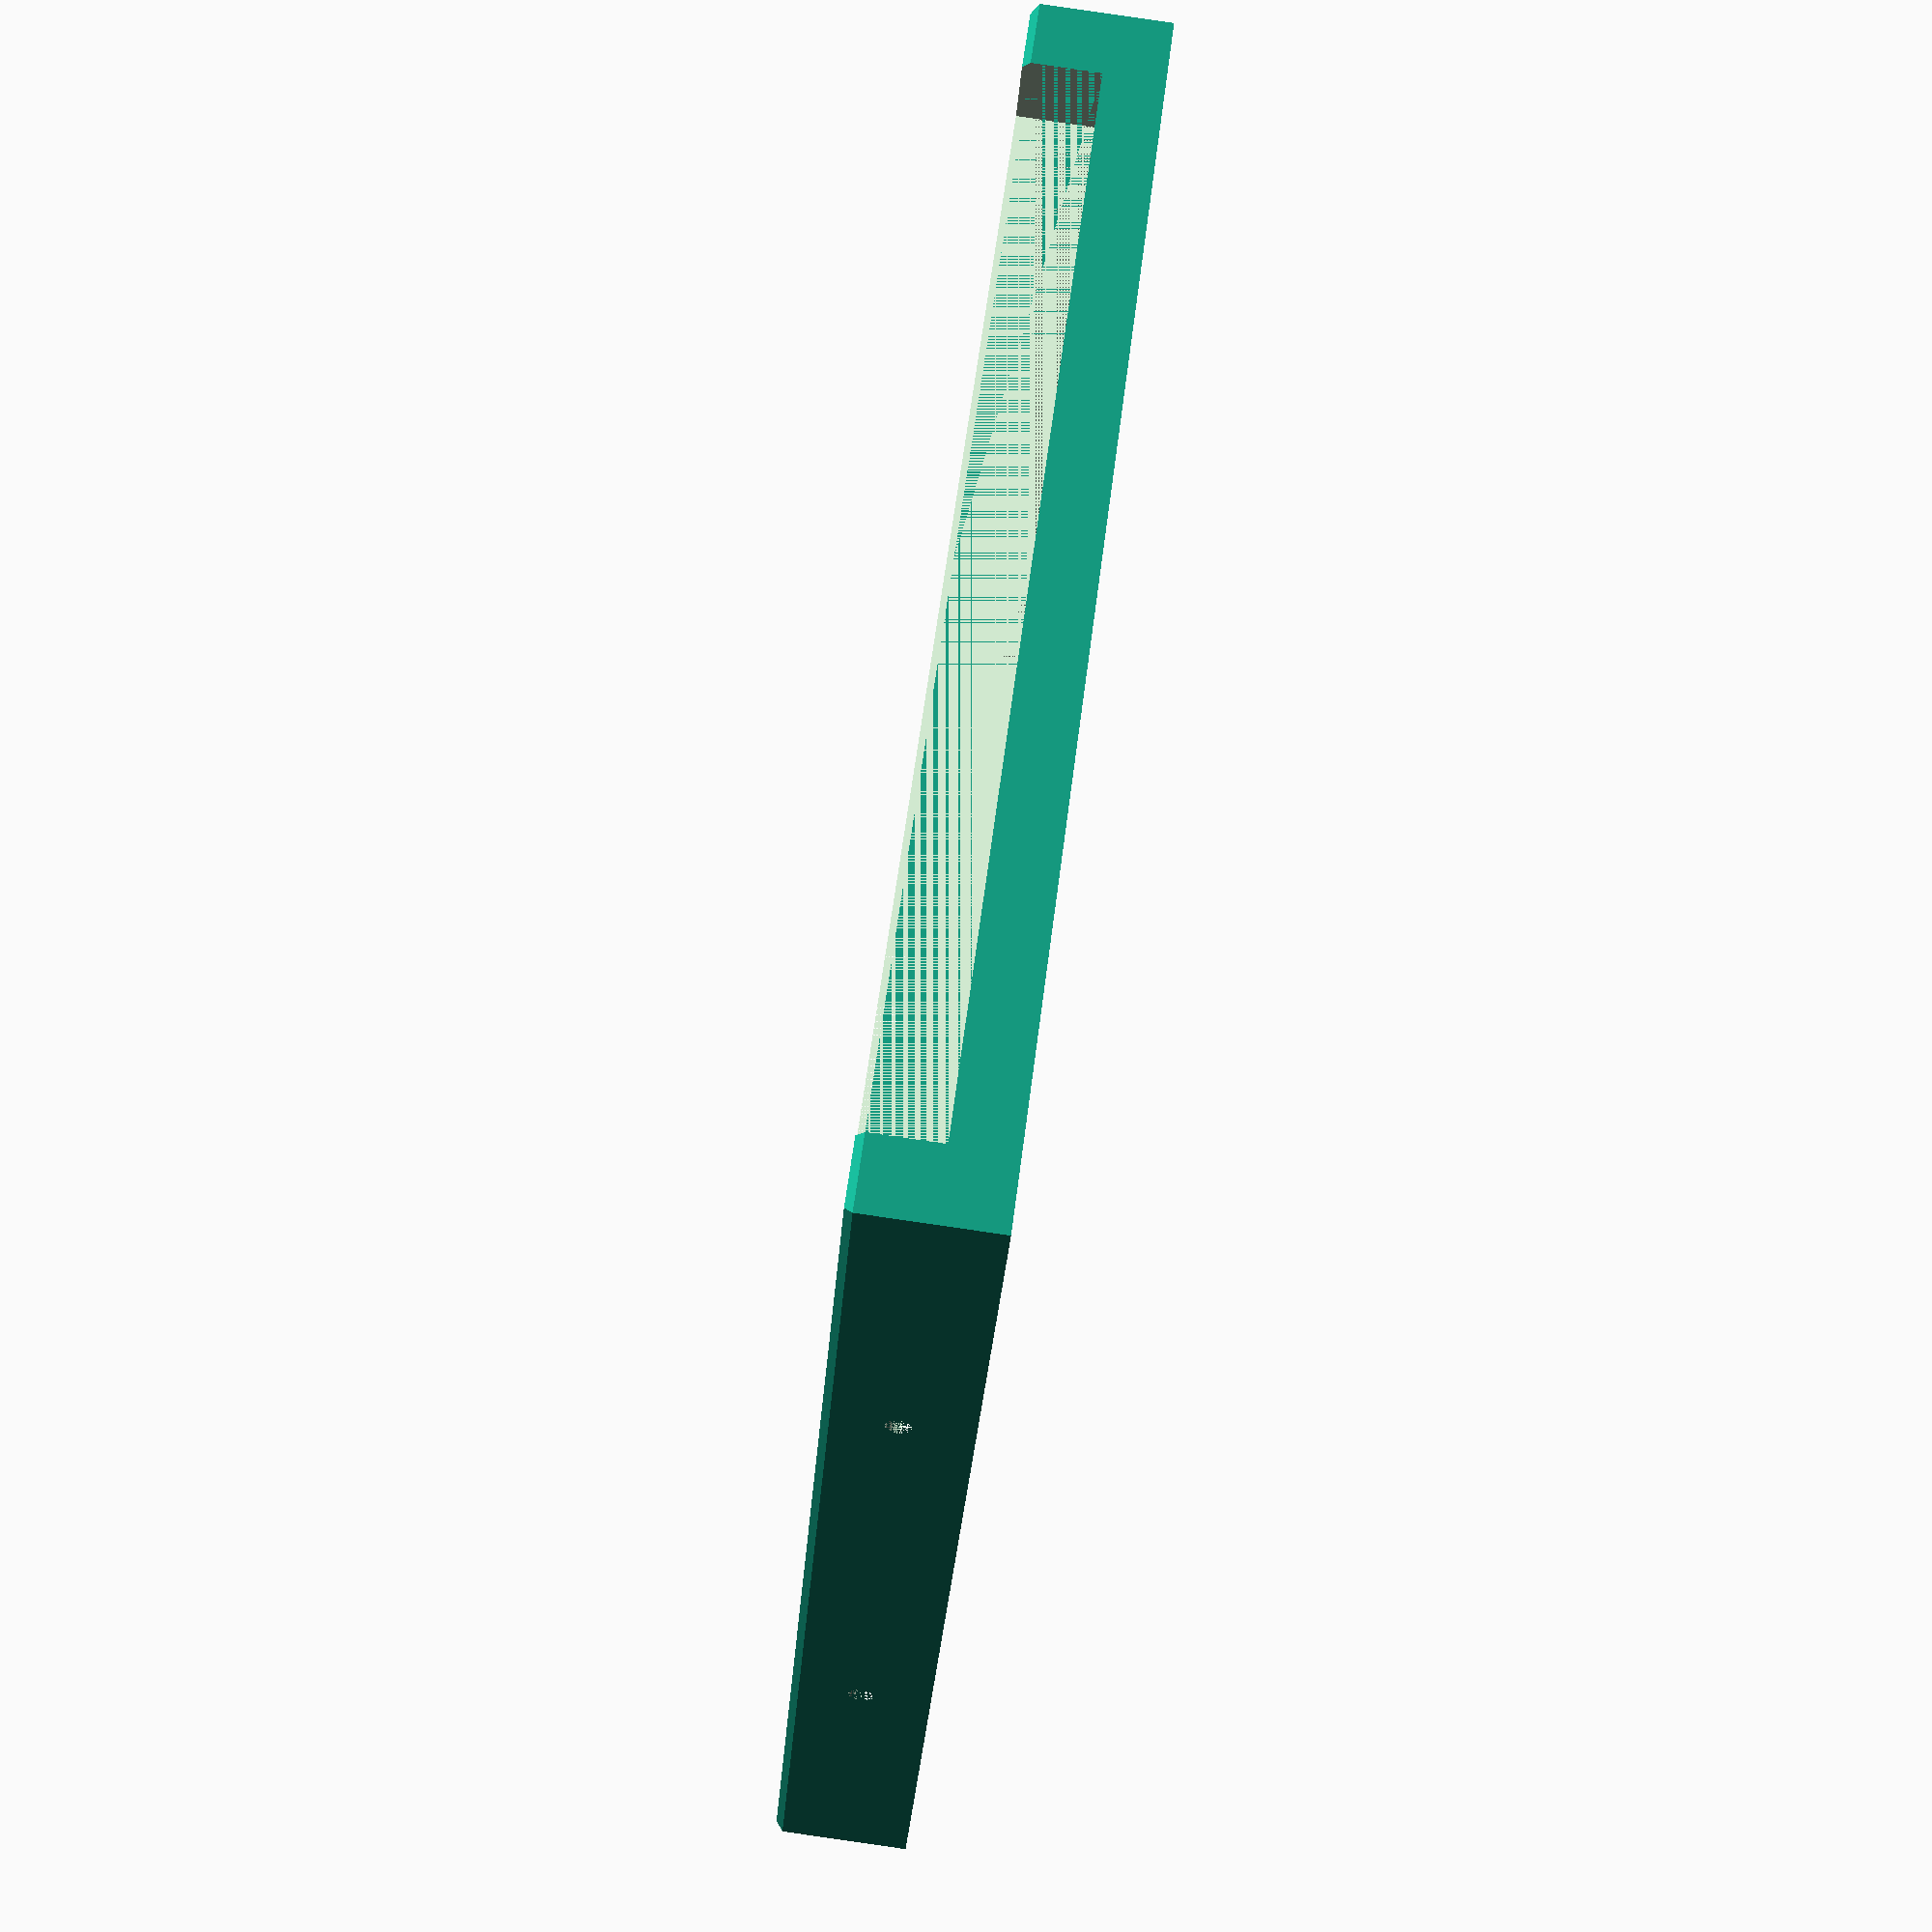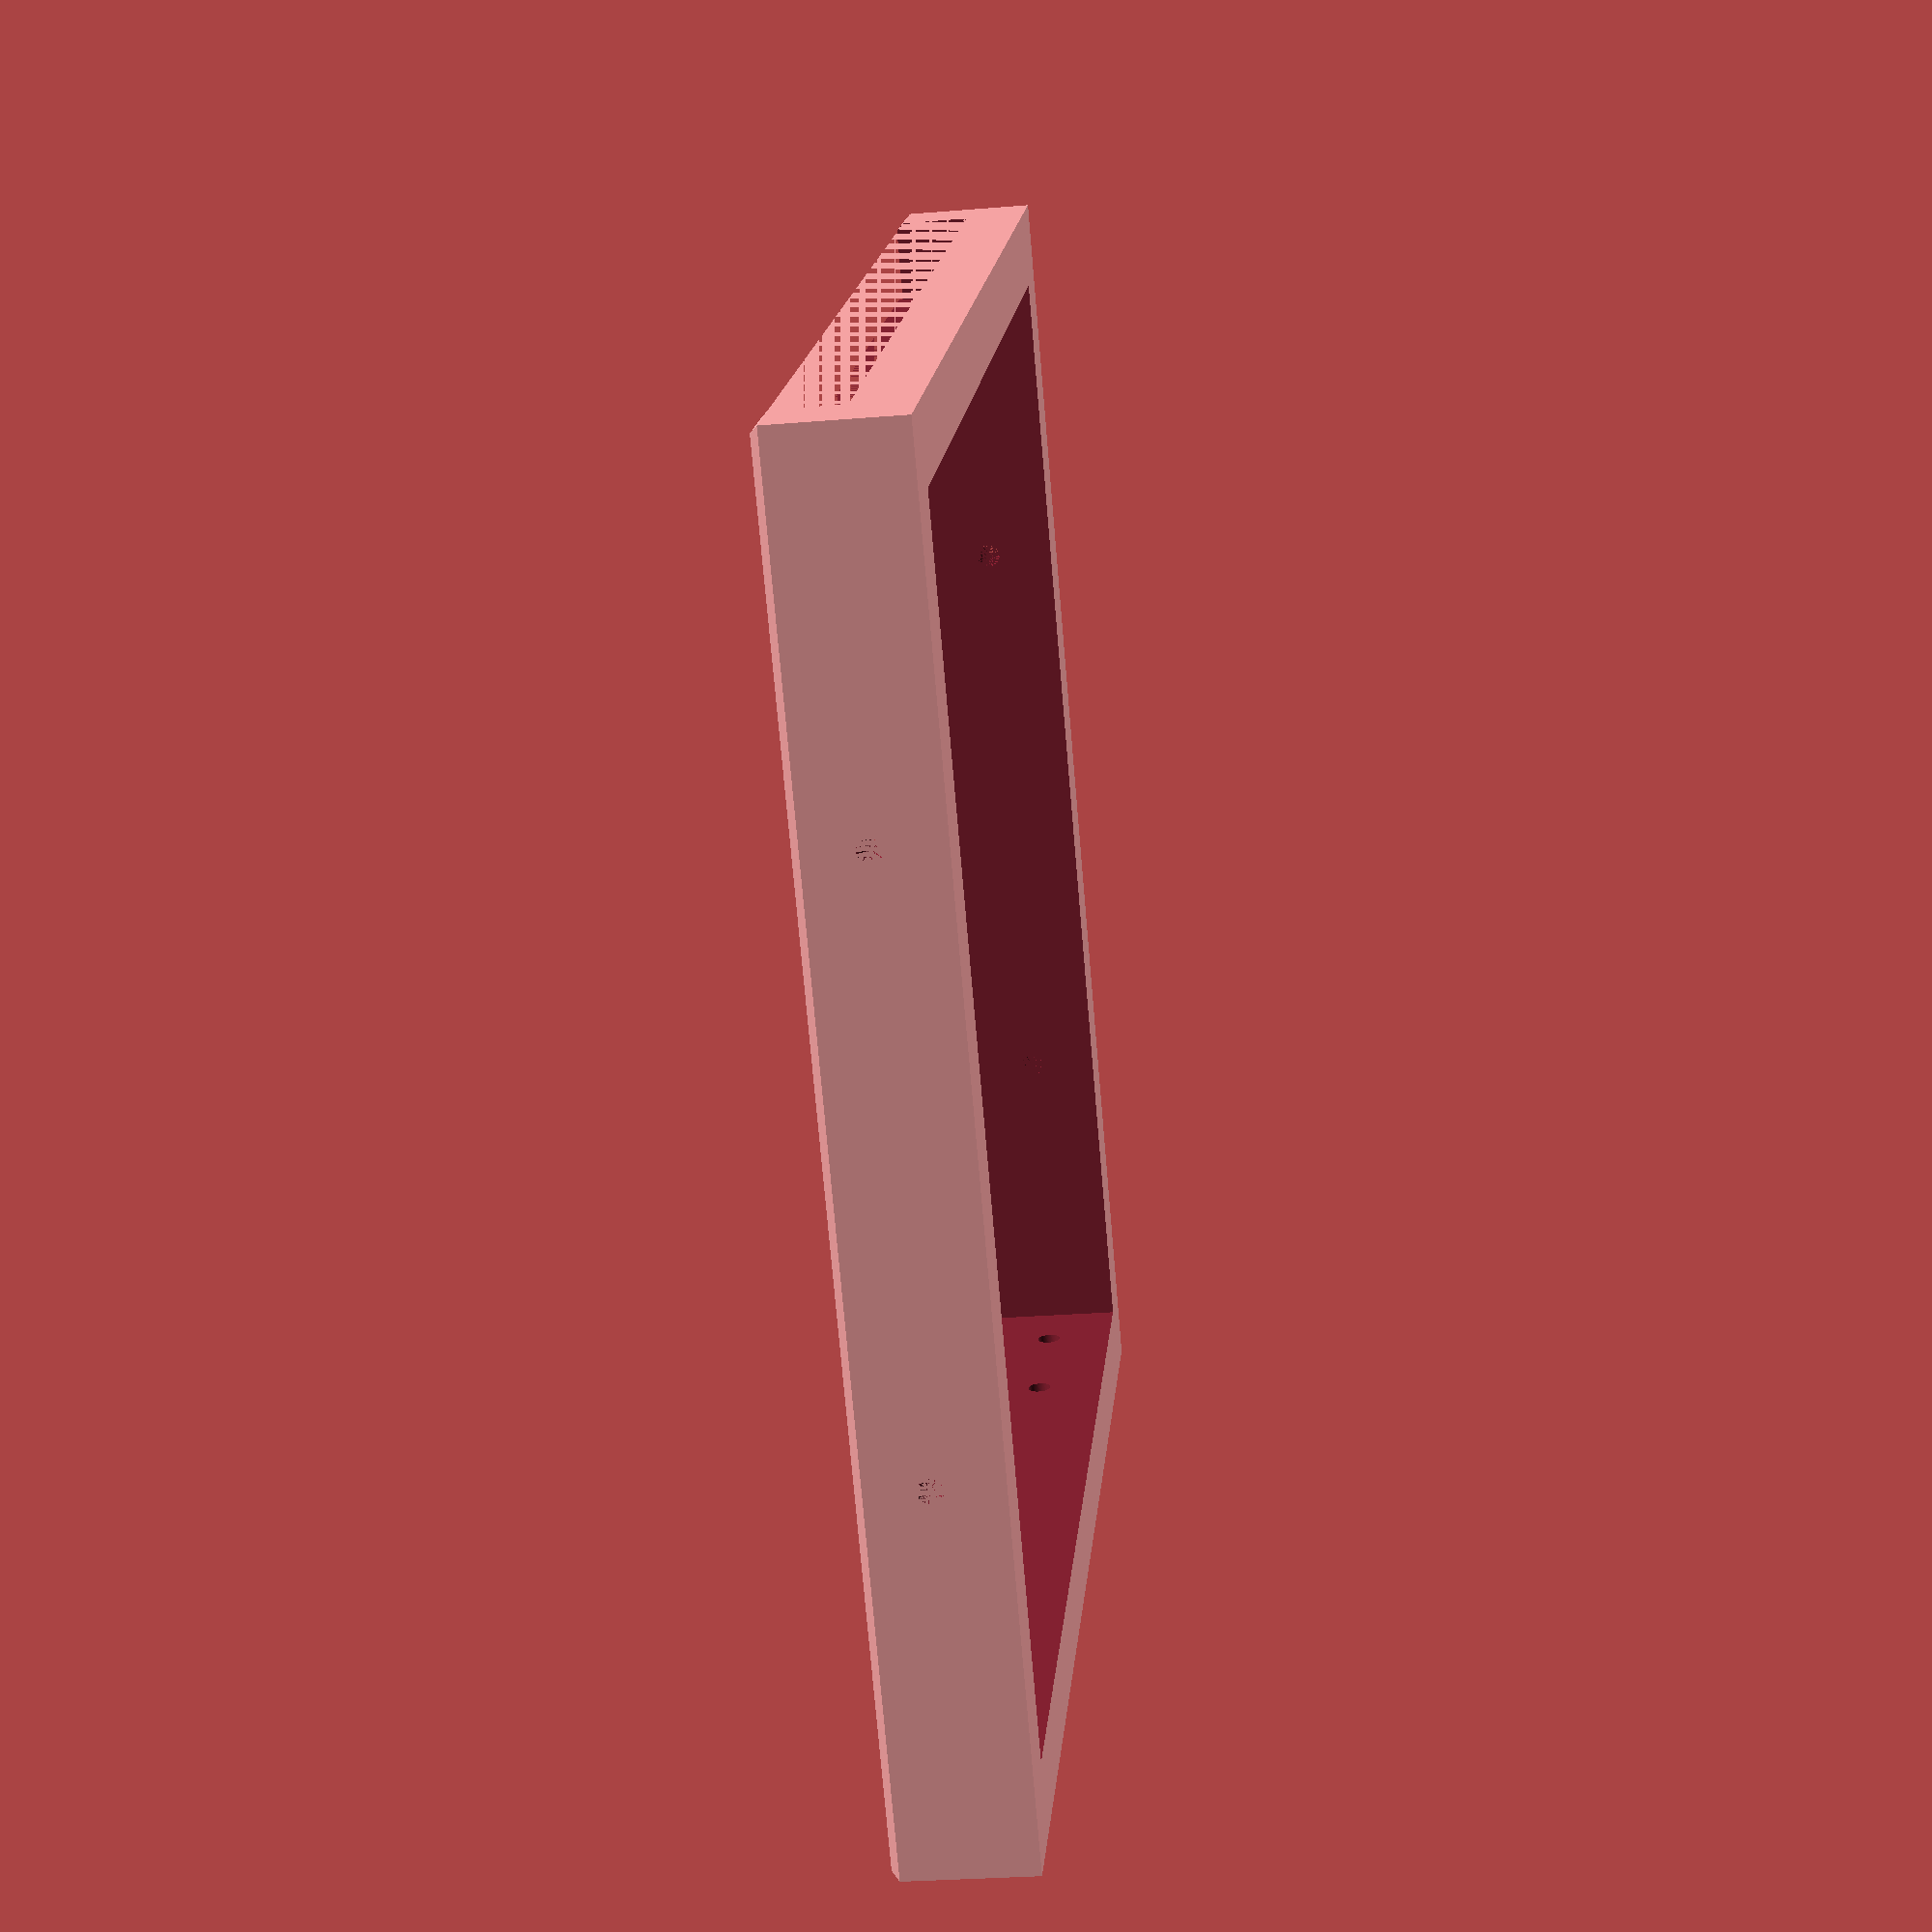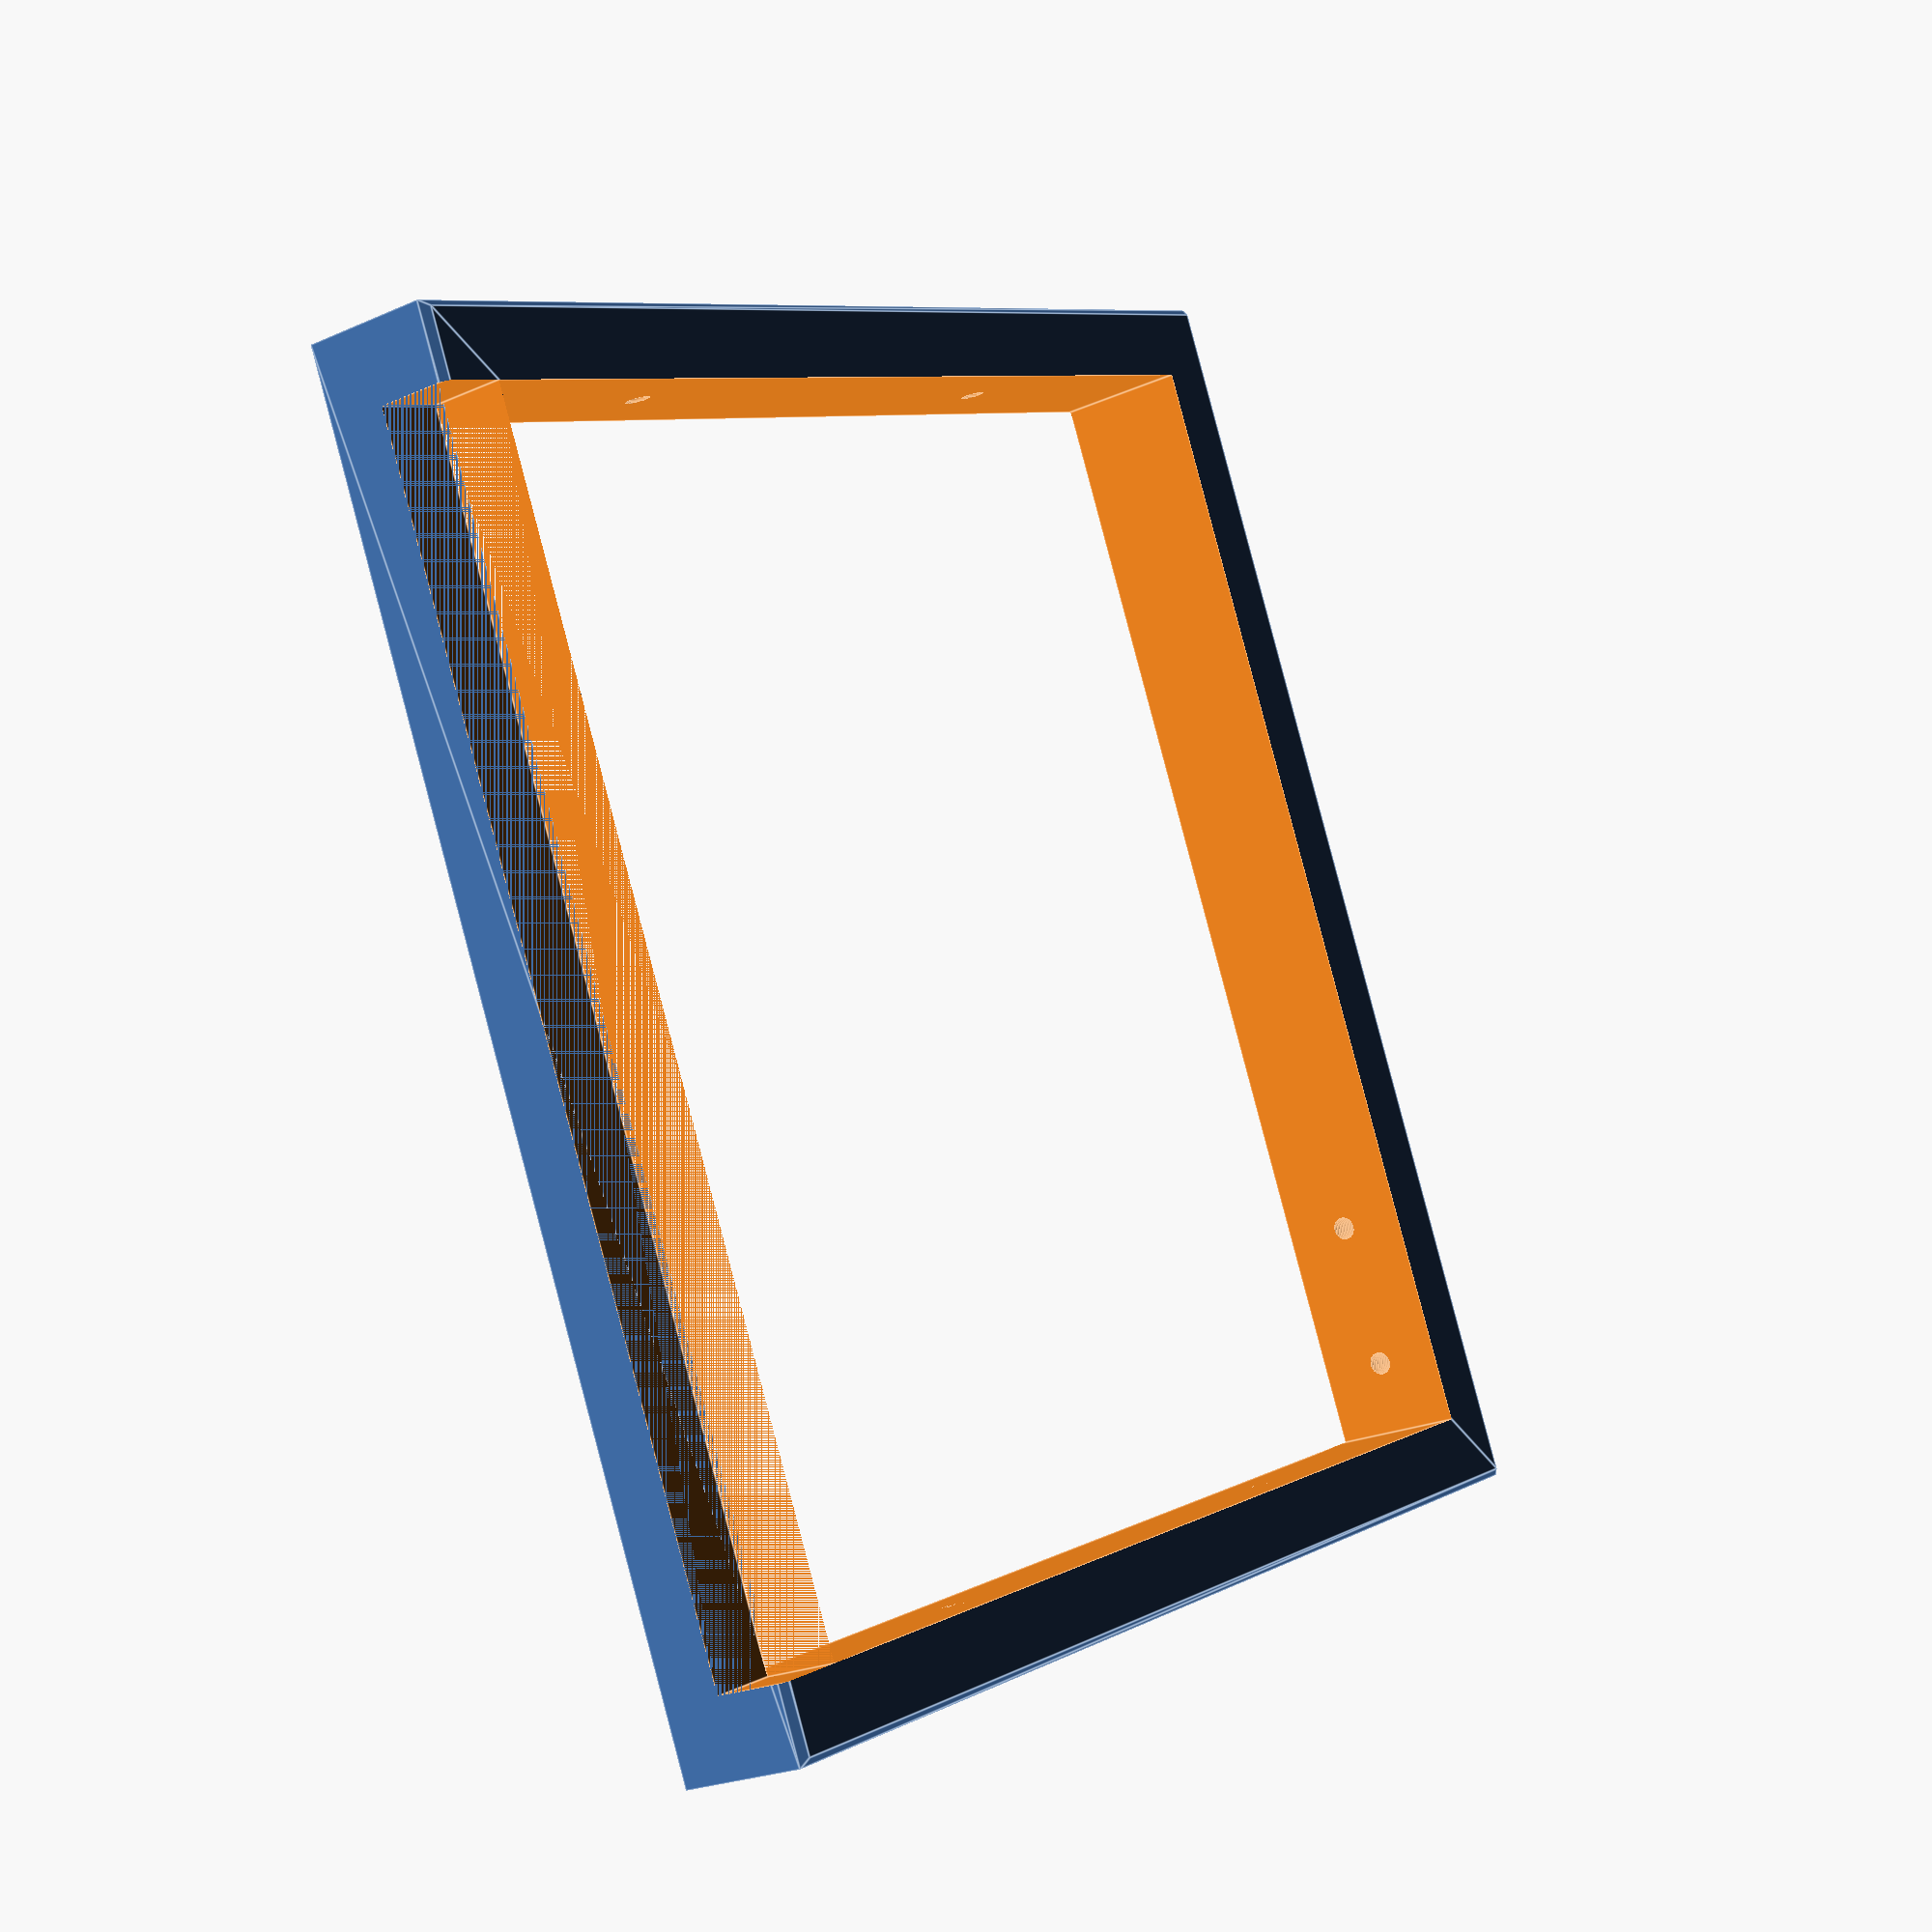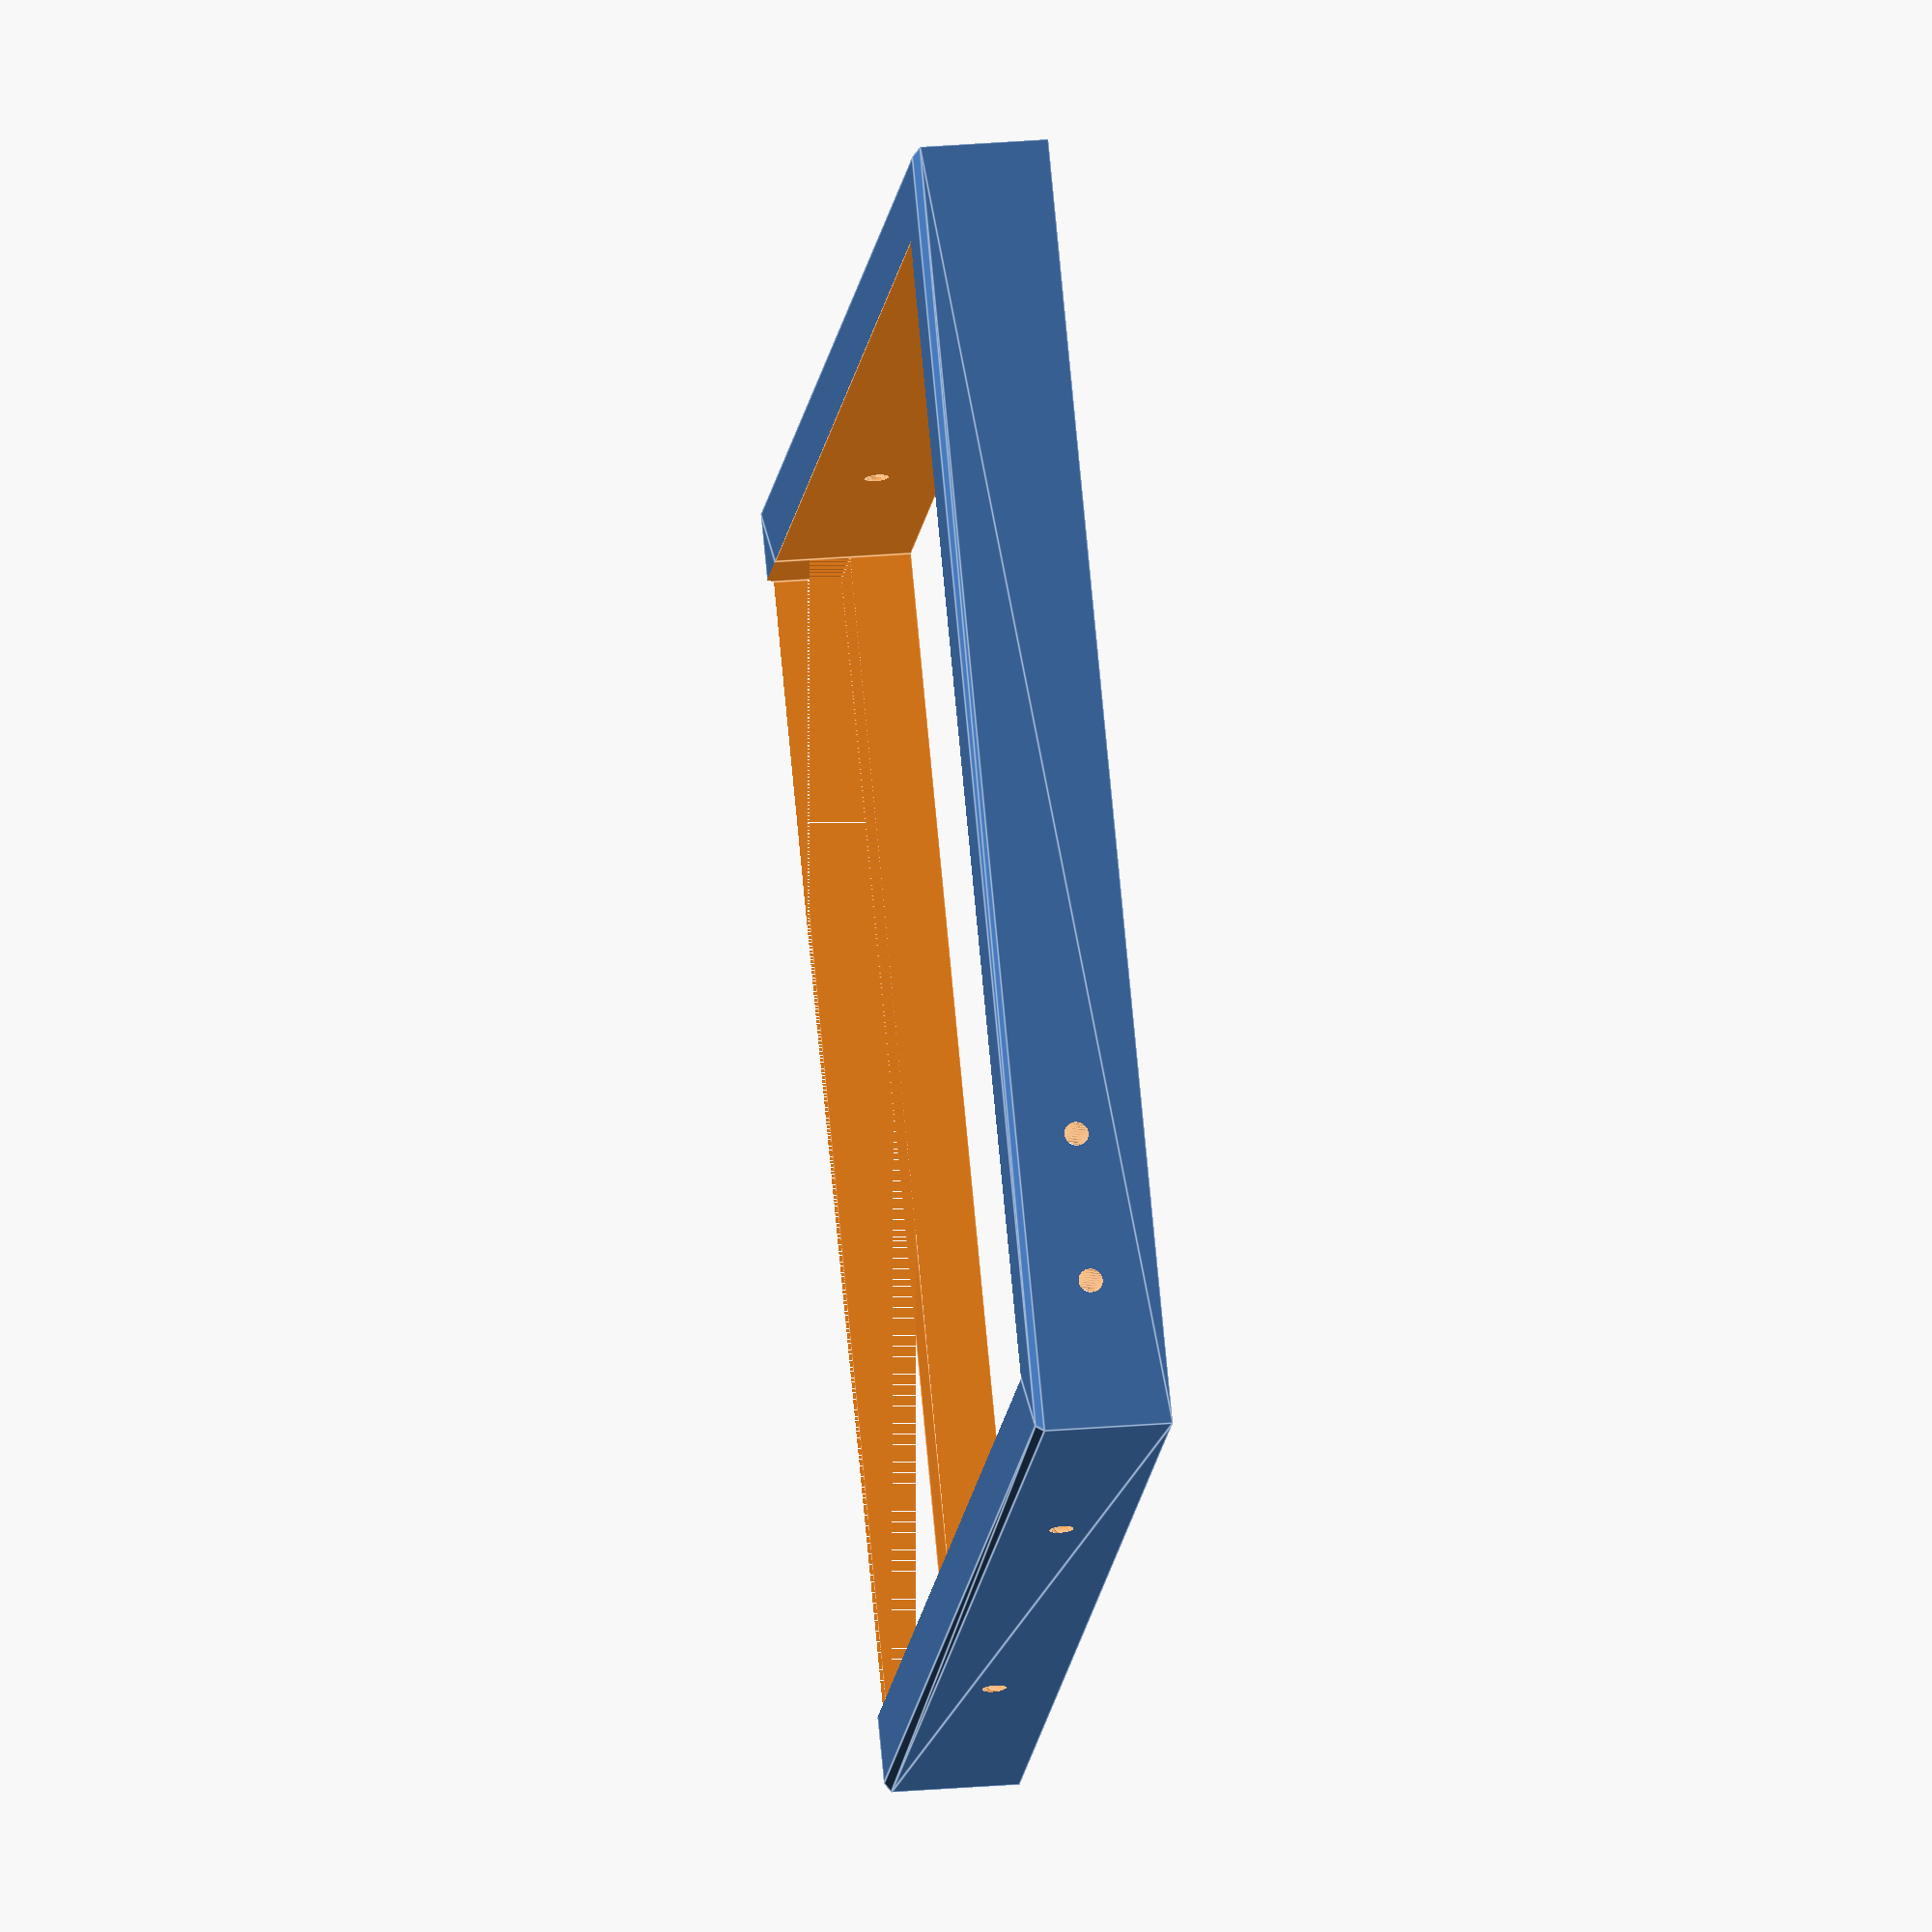
<openscad>
/* 008-antenna-holder-frame.scad
Author: andimoto@posteo.de
----------------------------
*/

$fn=80;
extra = 0.1;

champferDist=1; //mm

clearance = 1; //mm
innerH = 154; //mm - add 1mm extra clearance
innerW = 154; //mm - add 1mm extra clearance
frameWallThickness = 10; //mm frame thickness

frameThickness = 18; //mm - frame thickness ( z value )

screwDia = 3.2; //mm
insertDia = 4.2; //mm

grubScrewDia = 3.2; //mm

extensionLen = 250; //mm
extensionThickness = 10; //mm
railLen = extensionLen - 40; //mm
railDia = screwDia + 1; //mm

antennaExtensionMountW = 30; //mm
antennaExtensionLen = 120; //mm
antennaExtensionDia = 20; //mm
extensionMountThickness = 6; //mm

antennaSocketDia = 11+0.4; //mm

function getScrewDia(useInserts) = (useInserts==true) ? insertDia : screwDia ;

module frame(holderScrew = true, useInserts = true)
{
  difference()
  {
    /* ----- frame ----- */
    hull()
    {
      cube([innerW+clearance+2*frameWallThickness,
            innerH+clearance+2*frameWallThickness,
            frameThickness-champferDist]);
      translate([champferDist,champferDist,frameThickness-champferDist])
      cube([innerW+clearance+2*frameWallThickness-champferDist*2,
            innerH+clearance+2*frameWallThickness-champferDist*2,
            champferDist]);
    }
    translate([frameWallThickness,frameWallThickness,-extra/2])
    cube([innerW+clearance,
          innerH+clearance,
          frameThickness+extra]);

    translate([frameWallThickness,0,8])
      cube([innerW+clearance,frameWallThickness,frameThickness]);
    /* ----- frame end ----- */

    if(holderScrew == true)
    {
      /* screw holes */
      translate([0,frameWallThickness+innerH/4,frameThickness/2])
      rotate([0,90,0])
        cylinder(r=getScrewDia(useInserts)/2, h=frameWallThickness+clearance/2+extra);

      translate([0,frameWallThickness+innerH-innerH/4,frameThickness/2])
      rotate([0,90,0])
        cylinder(r=getScrewDia(useInserts)/2, h=frameWallThickness+clearance/2+extra);

      translate([frameWallThickness+clearance+innerW,frameWallThickness+innerH/4,frameThickness/2])
      rotate([0,90,0])
        cylinder(r=getScrewDia(useInserts)/2, h=frameWallThickness+extra);

      translate([frameWallThickness+clearance+innerW,frameWallThickness+innerH-innerH/4,frameThickness/2])
      rotate([0,90,0])
        cylinder(r=getScrewDia(useInserts)/2, h=frameWallThickness+extra);
      /* screw holes */
    }


    extraMountingScrew(useInserts);
  }
}

module extraMountingScrew(useInserts = true)
{
  translate([frameWallThickness+clearance+innerW-10,frameWallThickness+innerH+clearance-extra/2,frameThickness/2])
  rotate([-90,0,0])
    cylinder(r=getScrewDia(useInserts)/2, h=frameWallThickness+extra);
  translate([frameWallThickness+clearance+innerW-30,frameWallThickness+innerH+clearance-extra/2,frameThickness/2])
  rotate([-90,0,0])
    cylinder(r=getScrewDia(useInserts)/2, h=frameWallThickness+extra);
}




module extension(useInserts = true, mountingHoles = true)
{
  difference() {
    /* extension with champfer */
    hull()
    {
      cube([extensionLen,extensionThickness-champferDist,frameThickness-champferDist*2]);
      translate([champferDist,extensionThickness-champferDist,0])
        cube([extensionLen-champferDist,champferDist,frameThickness-champferDist*2]);
    }

    /* rail hole cutout */
    hull()
    {
      translate([5,-extra/2,(frameThickness-champferDist*2)/2])
      rotate([-90,0,0])
        cylinder(r=railDia/2, h=extensionThickness+champferDist+extra );

      translate([railLen-railDia,-extra/2,(frameThickness-champferDist*2)/2])
      rotate([-90,0,0])
        cylinder(r=railDia/2, h=extensionThickness+champferDist+extra );
    }

    if(mountingHoles == true)
    {
      /* mounting holes */
      translate([extensionLen-antennaExtensionMountW/4,-extra/2,(frameThickness-champferDist*2)/2])
      rotate([-90,0,0])
        cylinder(r=getScrewDia(useInserts)/2, h=extensionThickness+champferDist+extra );

      translate([extensionLen-3*antennaExtensionMountW/4,-extra/2,(frameThickness-champferDist*2)/2])
      rotate([-90,0,0])
        cylinder(r=getScrewDia(useInserts)/2, h=extensionThickness+champferDist+extra );
    }
  }
}

module antennaMount(grubScrew = true)
{
  difference()
  {
    union() //antennaMount extension
    {
      /* mounting plate */
      cube([antennaExtensionMountW,extensionMountThickness,frameThickness-champferDist*2]);

      /* trapeze; connection between mounting plate and extension */
      hull()
      {
        translate([0,0,frameThickness-champferDist*3])
          cube([antennaExtensionMountW,extensionMountThickness,champferDist]);
        translate([(antennaExtensionMountW-antennaExtensionDia)/2,0,frameThickness-champferDist*4+10])
          cube([antennaExtensionDia,extensionMountThickness,champferDist]);
      }

      /* extension with hole for antenna */
      hull()
      {
        translate([(antennaExtensionMountW-antennaExtensionDia)/2,0,frameThickness-champferDist*4+10])
          cube([antennaExtensionDia,extensionMountThickness,champferDist]);
        translate([antennaExtensionMountW/2,0,frameThickness-champferDist*3+10+antennaExtensionLen-antennaExtensionDia/2])
          rotate([-90,0,0])
          cylinder(r=antennaExtensionDia/2, h=extensionMountThickness);
      }
    }



    /* screw holes for mounting antenna mount extension to other extension; holes are 1mm wider */
    translate([antennaExtensionMountW-antennaExtensionMountW/4,-extra/2,(frameThickness-champferDist*2)/2])
    rotate([-90,0,0])
      cylinder(r=(screwDia+0.6)/2, h=frameWallThickness+champferDist+extra );

    translate([antennaExtensionMountW-3*antennaExtensionMountW/4,-extra/2,(frameThickness-champferDist*2)/2])
    rotate([-90,0,0])
      cylinder(r=(screwDia+0.6)/2, h=frameWallThickness+champferDist+extra );

    /* rail hole */
    hull()
    {
      translate([antennaExtensionMountW/2,-extra/2,frameThickness-champferDist*3+antennaExtensionLen-antennaExtensionDia])
        rotate([-90,0,0])
        cylinder(r=railDia/2, h=extensionMountThickness+extra);
      translate([antennaExtensionMountW/2,-extra/2,frameThickness-champferDist*3+antennaExtensionDia])
        rotate([-90,0,0])
        cylinder(r=railDia/2, h=extensionMountThickness+extra);
    }

    /* antenna hole */
    translate([antennaExtensionMountW/2,-extra/2,frameThickness-champferDist*3+10+antennaExtensionLen-antennaExtensionDia/2])
      rotate([-90,0,0])
      cylinder(r=antennaSocketDia/2, h=extensionMountThickness+extra);

    if(grubScrew == true)
    {
      translate([antennaExtensionMountW/2,extensionMountThickness/2,frameThickness-champferDist*3+10+antennaExtensionLen-antennaExtensionDia/2])
        rotate([0,45,0])
        cylinder(r=grubScrewDia/2, h=antennaExtensionDia/2+extra);

      translate([antennaExtensionMountW/2,extensionMountThickness/2,frameThickness-champferDist*3+10+antennaExtensionLen-antennaExtensionDia/2])
        rotate([0,-45,0])
        cylinder(r=grubScrewDia/2, h=antennaExtensionDia/2+extra);
    }
  }
}


/* #################################################################### */
/* ######################Model######################################### */
/* #################################################################### */
all = 0;
if(all)
{
  frame();
  translate([innerW-frameWallThickness*2+clearance-20,innerH+clearance+frameWallThickness*2,champferDist])
  {
    extension();
//antennaExtensionMountW
    translate([extensionLen-antennaExtensionMountW,frameWallThickness,0])
    antennaMount();
  }
}


frame(useInserts = false);

/* rotate([90,0,0])
extension(useInserts = false); */
/* antennaMount(grubScrew = false); */

</openscad>
<views>
elev=270.6 azim=148.5 roll=98.2 proj=p view=wireframe
elev=209.2 azim=45.3 roll=83.1 proj=p view=wireframe
elev=203.2 azim=244.9 roll=233.0 proj=p view=edges
elev=336.4 azim=50.9 roll=81.5 proj=o view=edges
</views>
